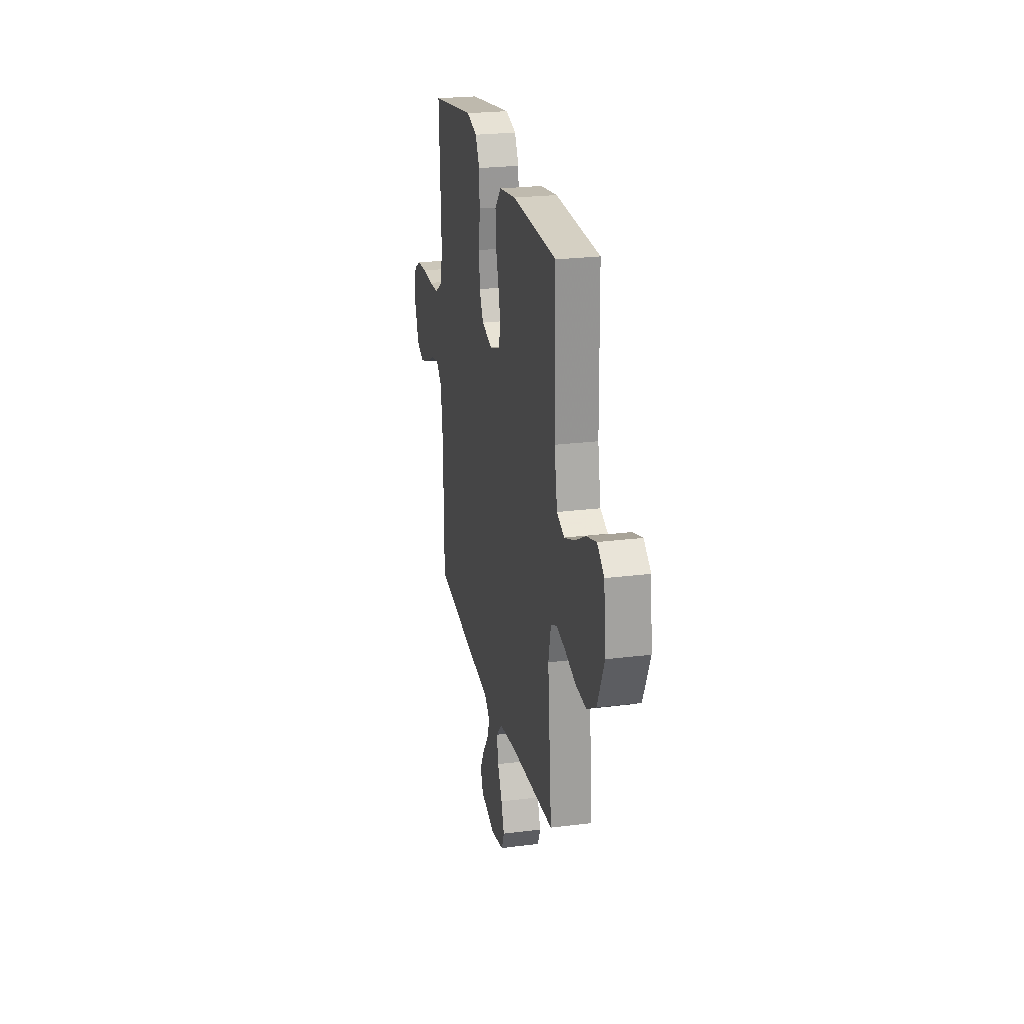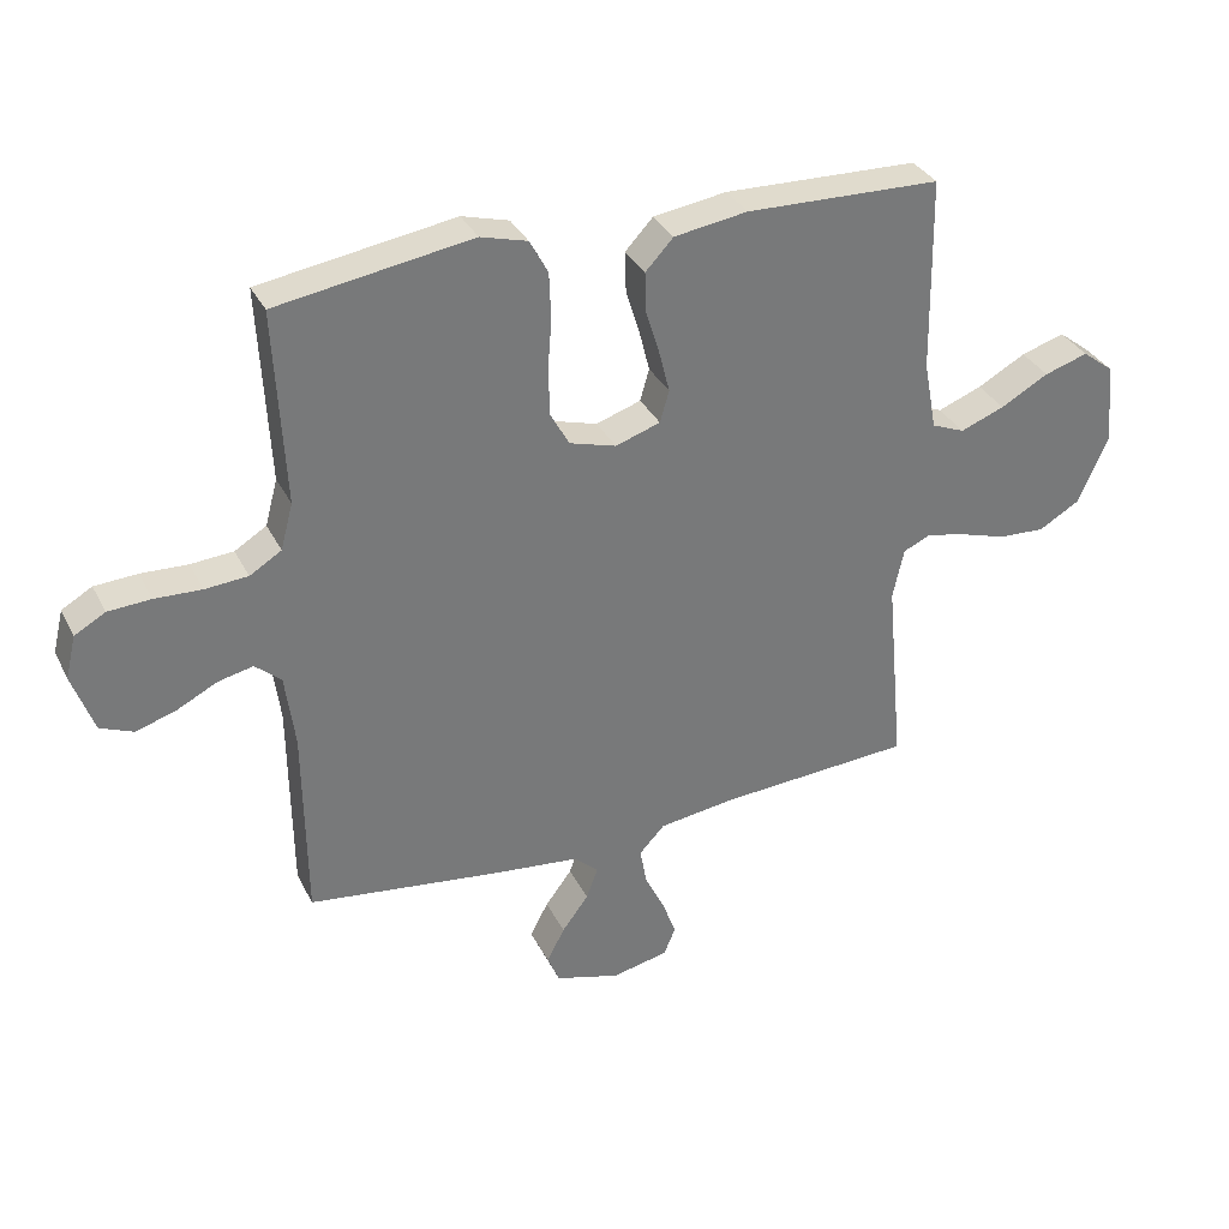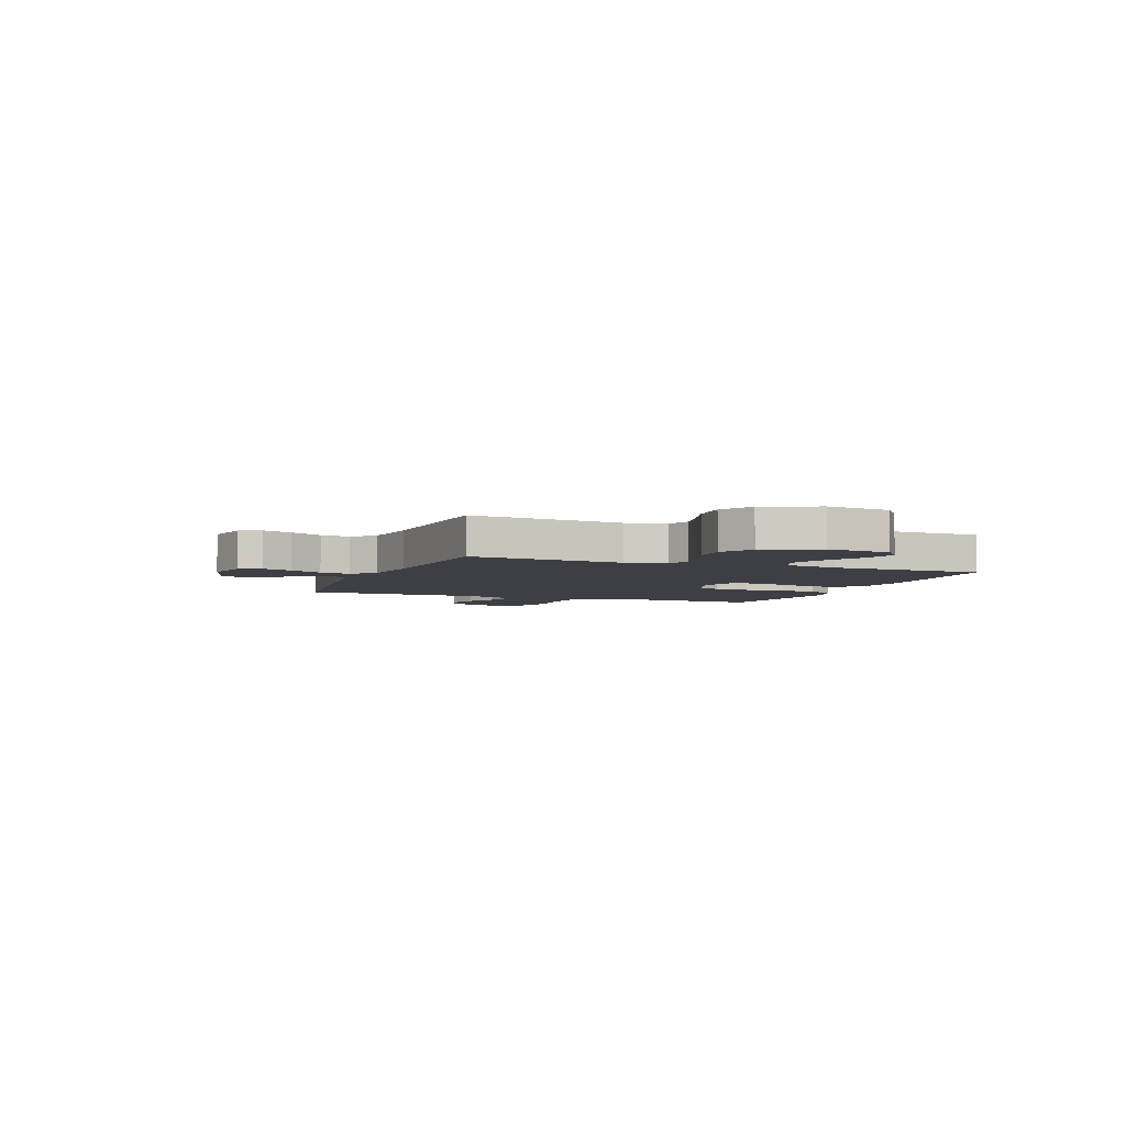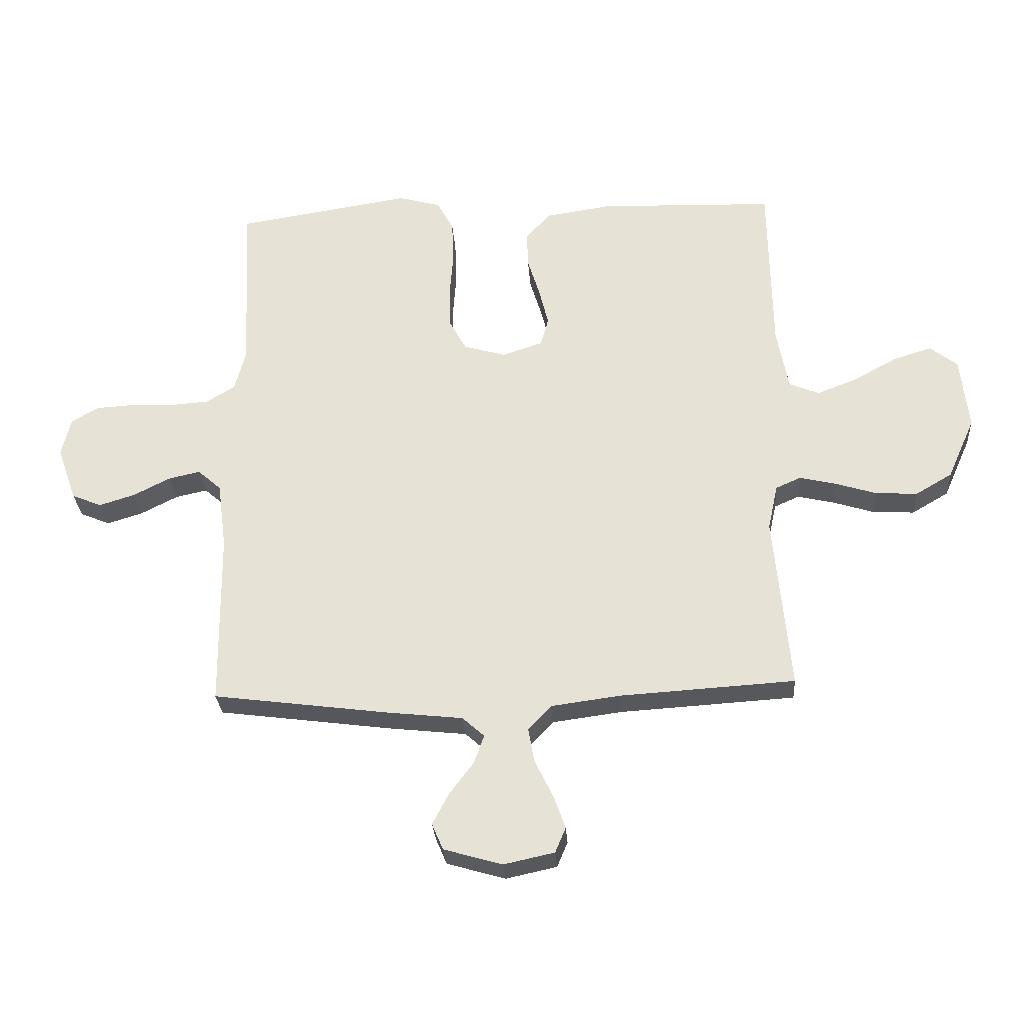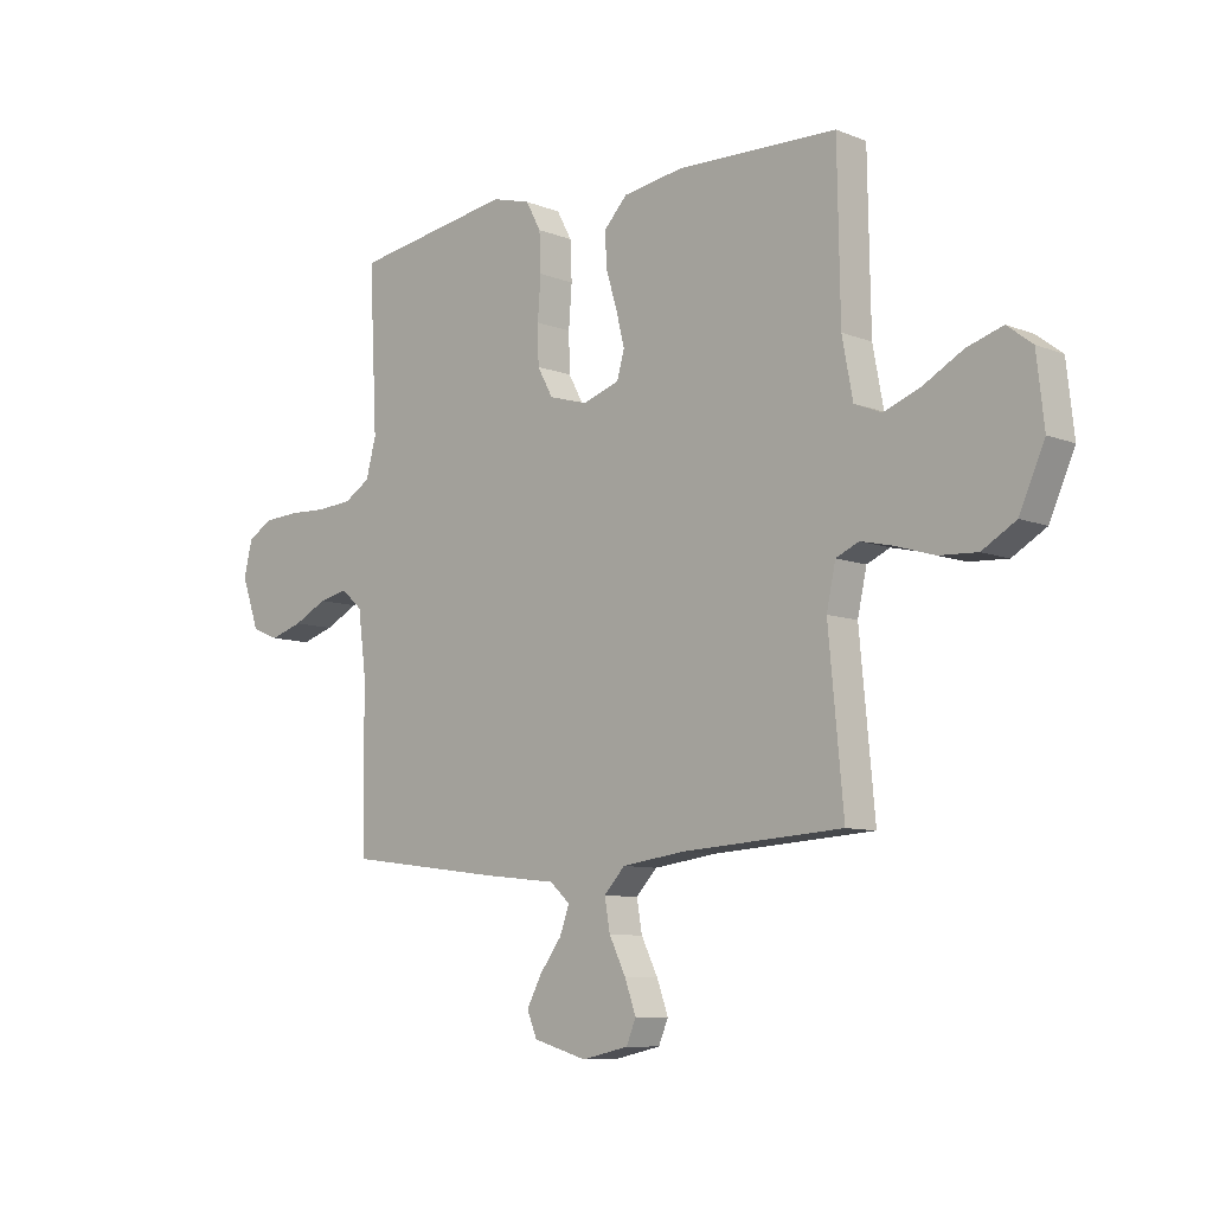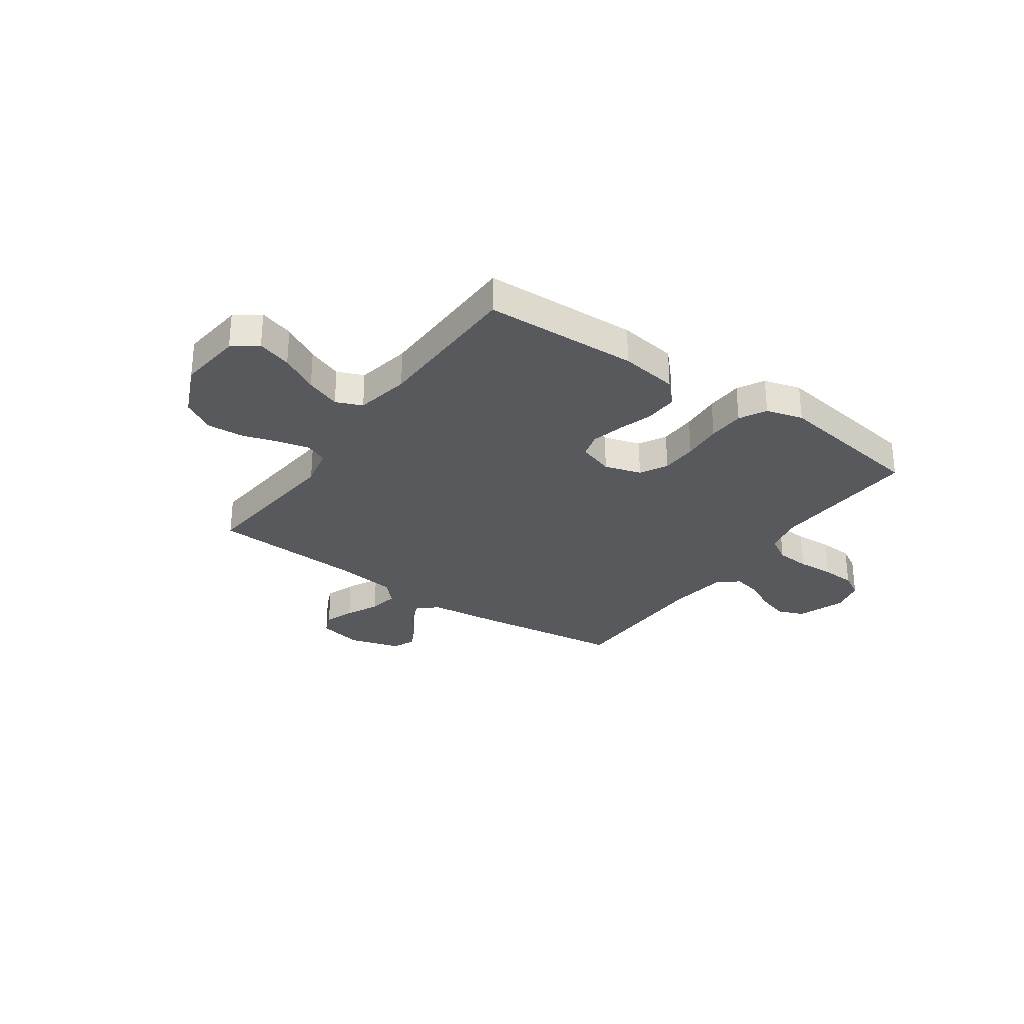
<metadata>
{"format":"obj","ext":"obj","renderer":"f3d","projection":"perspective","resolution":1024,"background":"white","views":[{"elev":24.3,"azim":-101.8,"up":"+Z"},{"elev":33.5,"azim":156.5,"up":"+Z"},{"elev":-4.5,"azim":-111.2,"up":"+Y"},{"elev":-28.5,"azim":-176.3,"up":"+Z"},{"elev":-8.8,"azim":-136.4,"up":"+Z"},{"elev":-29.4,"azim":-35.0,"up":"+Y"}]}
</metadata>
<code>
v 0.5 0.07 -0.5
v 0.2 0.07 -0.539
v 0.07 0.07 -0.553
v 0.032 0.07 -0.587
v 0.05 0.07 -0.636
v 0.091 0.07 -0.691
v 0.119 0.07 -0.744
v 0.1 0.07 -0.789
v 0 0.07 -0.818
v -0.087 0.07 -0.799
v -0.105 0.07 -0.756
v -0.084 0.07 -0.698
v -0.053 0.07 -0.635
v -0.043 0.07 -0.577
v -0.082 0.07 -0.535
v -0.2 0.07 -0.519
v -0.5 0.07 -0.5
v -0.472 0.07 -0.2
v -0.489 0.07 -0.122
v -0.532 0.07 -0.103
v -0.593 0.07 -0.117
v -0.664 0.07 -0.139
v -0.736 0.07 -0.143
v -0.799 0.07 -0.106
v -0.846 0.07 0
v -0.832 0.07 0.125
v -0.785 0.07 0.161
v -0.718 0.07 0.14
v -0.644 0.07 0.099
v -0.576 0.07 0.073
v -0.525 0.07 0.094
v -0.505 0.07 0.2
v -0.5 0.07 0.5
v -0.2 0.07 0.509
v -0.087 0.07 0.492
v -0.044 0.07 0.446
v -0.046 0.07 0.384
v -0.067 0.07 0.315
v -0.083 0.07 0.251
v -0.069 0.07 0.202
v 0 0.07 0.179
v 0.072 0.07 0.2
v 0.101 0.07 0.253
v 0.103 0.07 0.325
v 0.097 0.07 0.403
v 0.1 0.07 0.475
v 0.128 0.07 0.527
v 0.2 0.07 0.547
v 0.5 0.07 0.5
v 0.485 0.07 0.2
v 0.504 0.07 0.129
v 0.553 0.07 0.099
v 0.619 0.07 0.094
v 0.691 0.07 0.097
v 0.757 0.07 0.093
v 0.804 0.07 0.066
v 0.82 0.07 0
v 0.787 0.07 -0.093
v 0.736 0.07 -0.114
v 0.675 0.07 -0.095
v 0.612 0.07 -0.063
v 0.558 0.07 -0.051
v 0.518 0.07 -0.086
v 0.503 0.07 -0.2
v 0.5 0 -0.5
v 0.2 0 -0.539
v 0.07 0 -0.553
v 0.032 0 -0.587
v 0.05 0 -0.636
v 0.091 0 -0.691
v 0.119 0 -0.744
v 0.1 0 -0.789
v 0 0 -0.818
v -0.087 0 -0.799
v -0.105 0 -0.756
v -0.084 0 -0.698
v -0.053 0 -0.635
v -0.043 0 -0.577
v -0.082 0 -0.535
v -0.2 0 -0.519
v -0.5 0 -0.5
v -0.472 0 -0.2
v -0.489 0 -0.122
v -0.532 0 -0.103
v -0.593 0 -0.117
v -0.664 0 -0.139
v -0.736 0 -0.143
v -0.799 0 -0.106
v -0.846 0 0
v -0.832 0 0.125
v -0.785 0 0.161
v -0.718 0 0.14
v -0.644 0 0.099
v -0.576 0 0.073
v -0.525 0 0.094
v -0.505 0 0.2
v -0.5 0 0.5
v -0.2 0 0.509
v -0.087 0 0.492
v -0.044 0 0.446
v -0.046 0 0.384
v -0.067 0 0.315
v -0.083 0 0.251
v -0.069 0 0.202
v 0 0 0.179
v 0.072 0 0.2
v 0.101 0 0.253
v 0.103 0 0.325
v 0.097 0 0.403
v 0.1 0 0.475
v 0.128 0 0.527
v 0.2 0 0.547
v 0.5 0 0.5
v 0.485 0 0.2
v 0.504 0 0.129
v 0.553 0 0.099
v 0.619 0 0.094
v 0.691 0 0.097
v 0.757 0 0.093
v 0.804 0 0.066
v 0.82 0 0
v 0.787 0 -0.093
v 0.736 0 -0.114
v 0.675 0 -0.095
v 0.612 0 -0.063
v 0.558 0 -0.051
v 0.518 0 -0.086
v 0.503 0 -0.2
f 58 59 60 61
f 58 61 62
f 57 58 62
f 56 57 62
f 53 54 55 56
f 52 53 56 62
f 51 52 62 63
f 47 48 49 50
f 44 45 46 47
f 43 44 47 50
f 42 43 50 51
f 35 36 37 38
f 35 38 39
f 32 33 34 35
f 31 32 35 39
f 30 31 39 40
f 26 27 28 29
f 26 29 30
f 25 26 30
f 21 22 23 24
f 20 21 24 25
f 16 17 18
f 15 16 18 19
f 10 11 12 13
f 8 9 10 13
f 8 13 14
f 5 6 7 8
f 4 5 8 14
f 3 4 14 15
f 64 1 2 3
f 41 42 51 63
f 20 25 30 40
f 19 20 40 41
f 19 41 63 64
f 3 15 19 64
f 125 124 123 122
f 126 125 122
f 126 122 121
f 126 121 120
f 120 119 118 117
f 126 120 117 116
f 127 126 116 115
f 114 113 112 111
f 111 110 109 108
f 114 111 108 107
f 115 114 107 106
f 102 101 100 99
f 103 102 99
f 99 98 97 96
f 103 99 96 95
f 104 103 95 94
f 93 92 91 90
f 94 93 90
f 94 90 89
f 88 87 86 85
f 89 88 85 84
f 82 81 80
f 83 82 80 79
f 77 76 75 74
f 77 74 73 72
f 78 77 72
f 72 71 70 69
f 78 72 69 68
f 79 78 68 67
f 67 66 65 128
f 127 115 106 105
f 104 94 89 84
f 105 104 84 83
f 128 127 105 83
f 128 83 79 67
f 1 65 66 2
f 2 66 67 3
f 3 67 68 4
f 4 68 69 5
f 5 69 70 6
f 6 70 71 7
f 7 71 72 8
f 8 72 73 9
f 9 73 74 10
f 10 74 75 11
f 11 75 76 12
f 12 76 77 13
f 13 77 78 14
f 14 78 79 15
f 15 79 80 16
f 16 80 81 17
f 17 81 82 18
f 18 82 83 19
f 19 83 84 20
f 20 84 85 21
f 21 85 86 22
f 22 86 87 23
f 23 87 88 24
f 24 88 89 25
f 25 89 90 26
f 26 90 91 27
f 27 91 92 28
f 28 92 93 29
f 29 93 94 30
f 30 94 95 31
f 31 95 96 32
f 32 96 97 33
f 33 97 98 34
f 34 98 99 35
f 35 99 100 36
f 36 100 101 37
f 37 101 102 38
f 38 102 103 39
f 39 103 104 40
f 40 104 105 41
f 41 105 106 42
f 42 106 107 43
f 43 107 108 44
f 44 108 109 45
f 45 109 110 46
f 46 110 111 47
f 47 111 112 48
f 48 112 113 49
f 49 113 114 50
f 50 114 115 51
f 51 115 116 52
f 52 116 117 53
f 53 117 118 54
f 54 118 119 55
f 55 119 120 56
f 56 120 121 57
f 57 121 122 58
f 58 122 123 59
f 59 123 124 60
f 60 124 125 61
f 61 125 126 62
f 62 126 127 63
f 63 127 128 64
f 64 128 65 1

</code>
